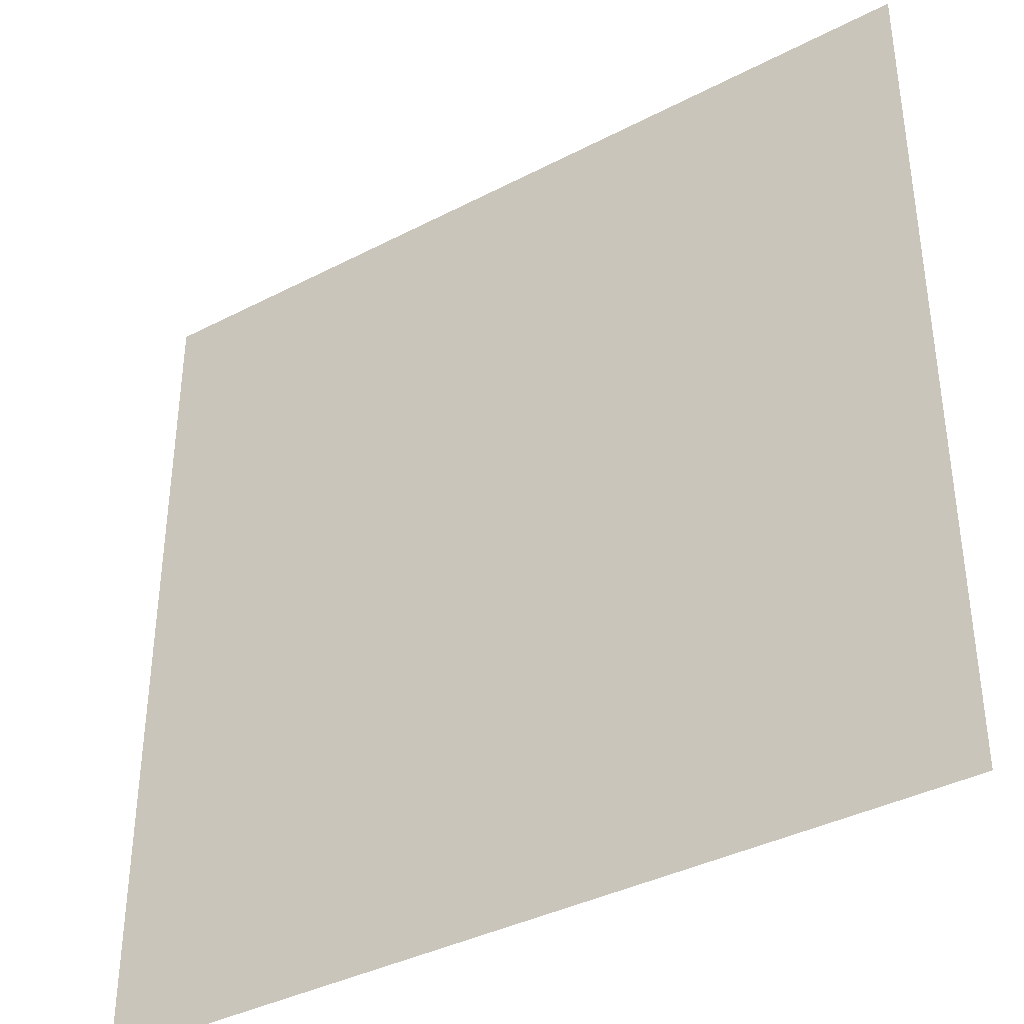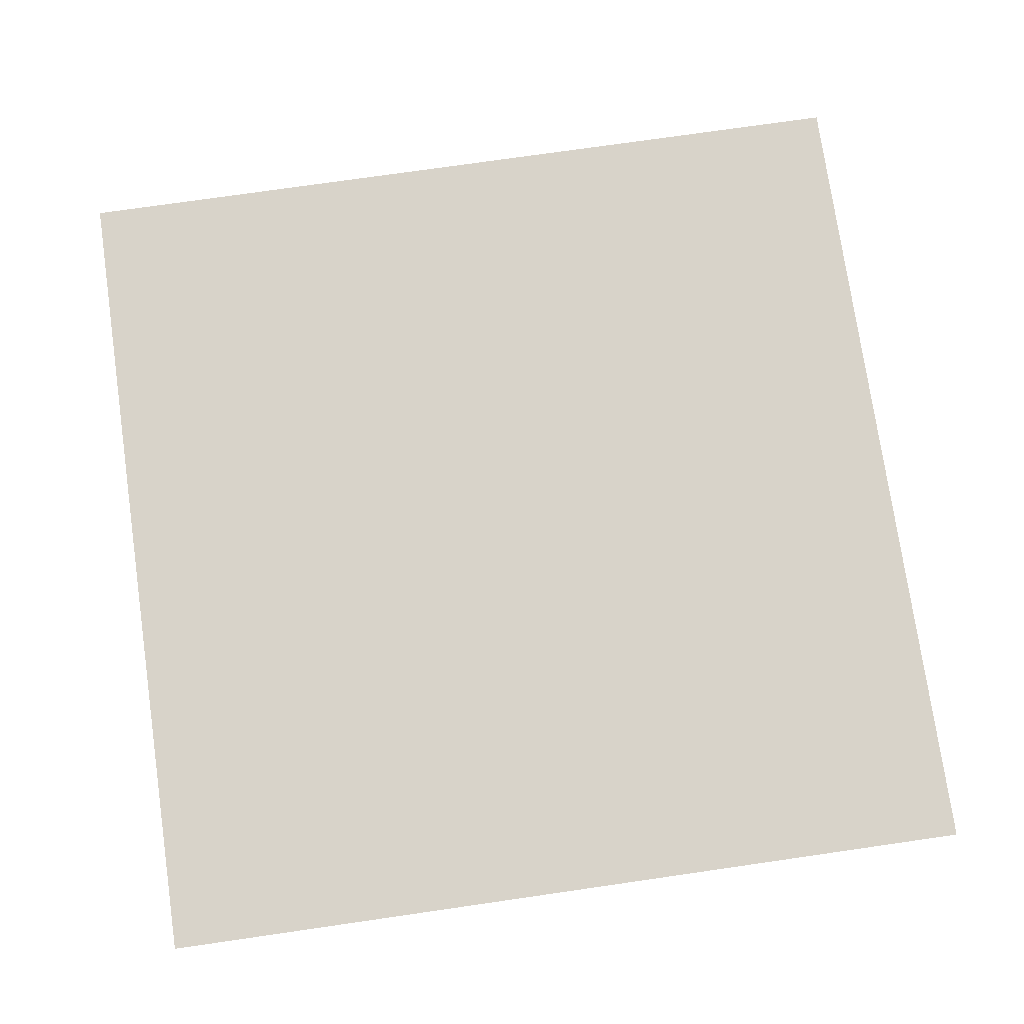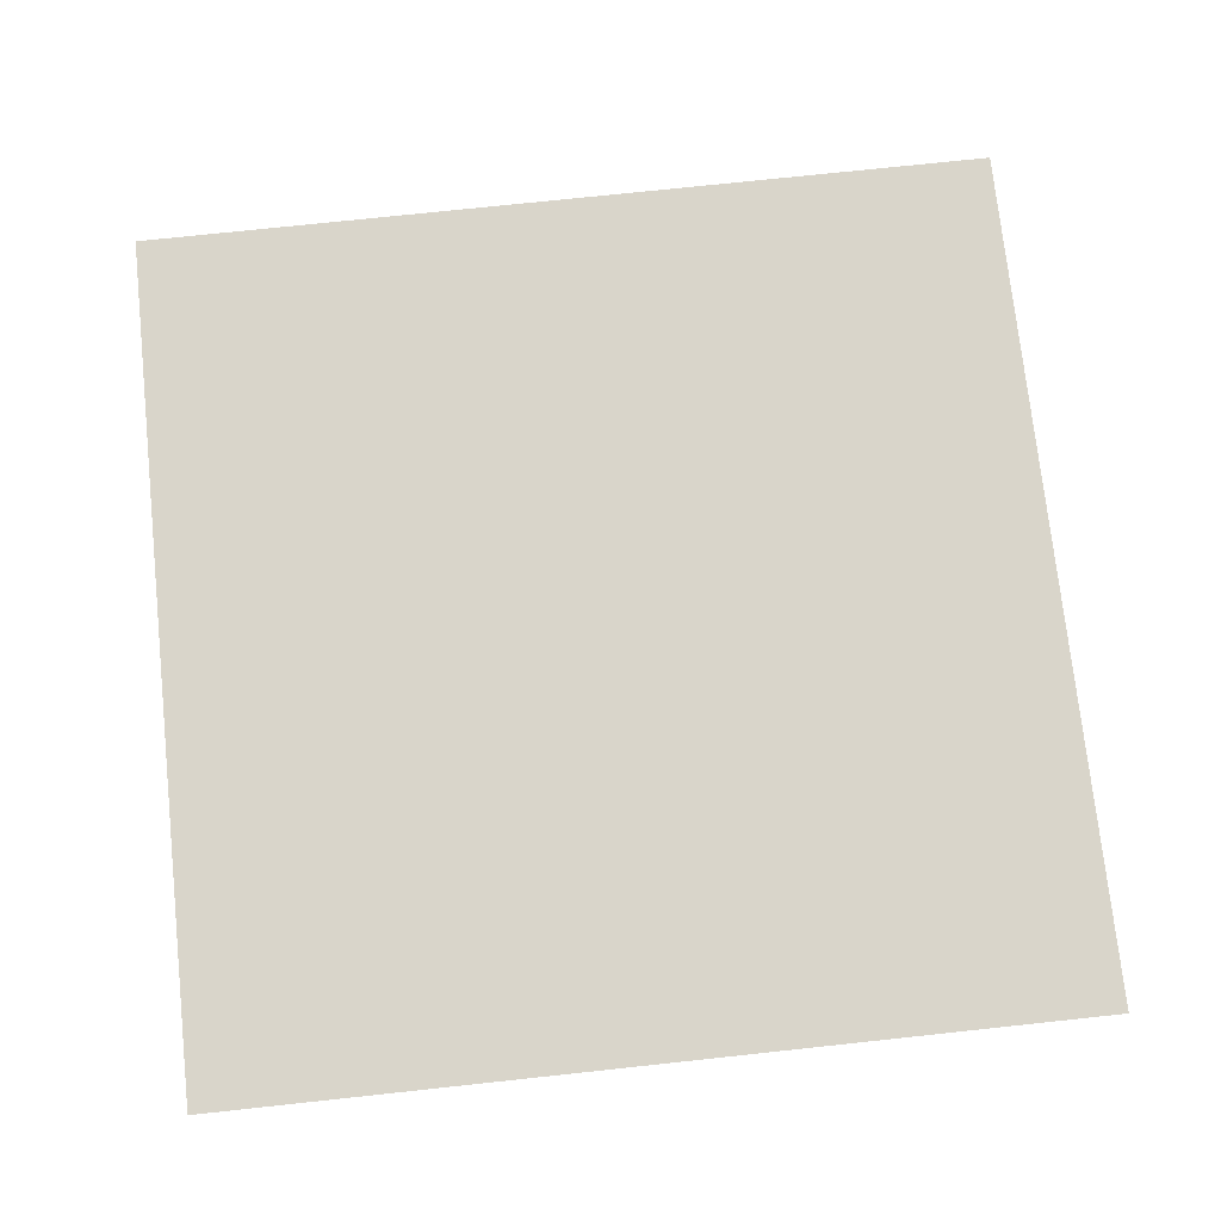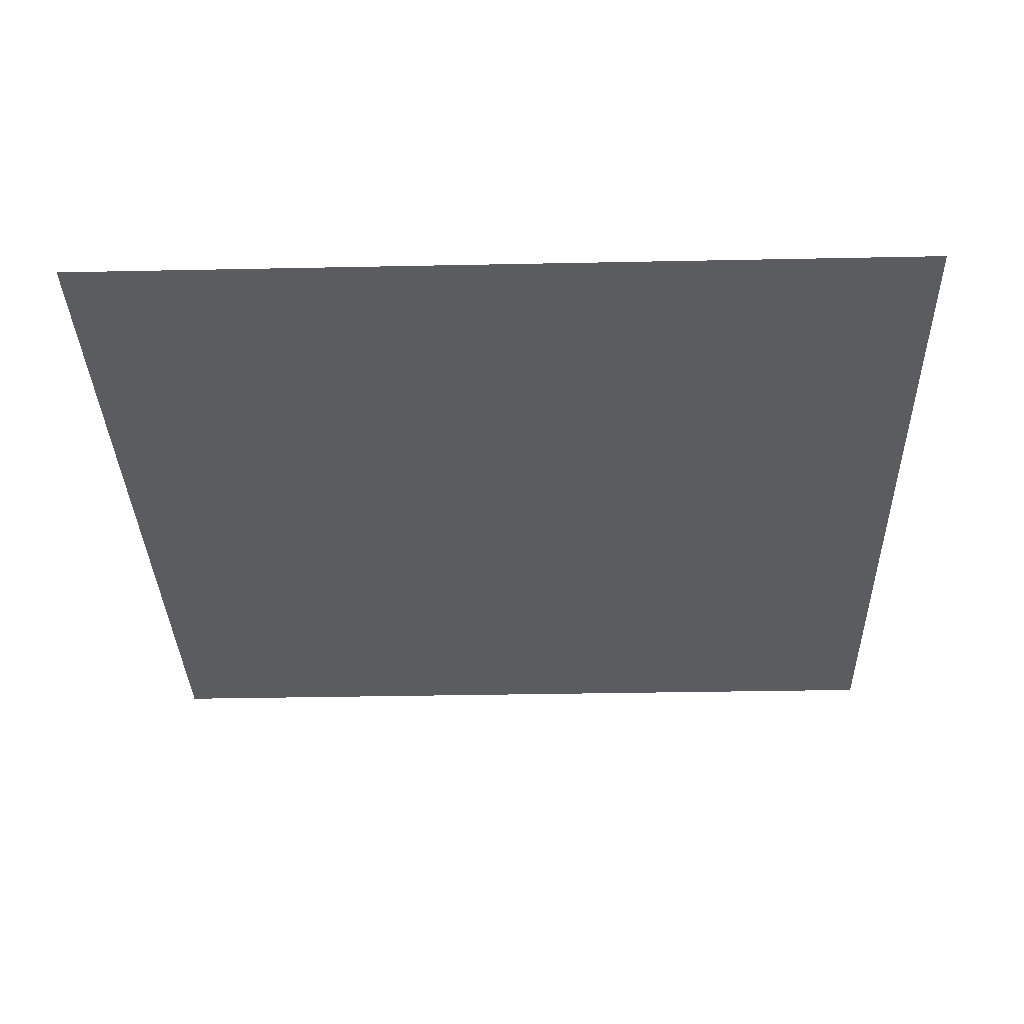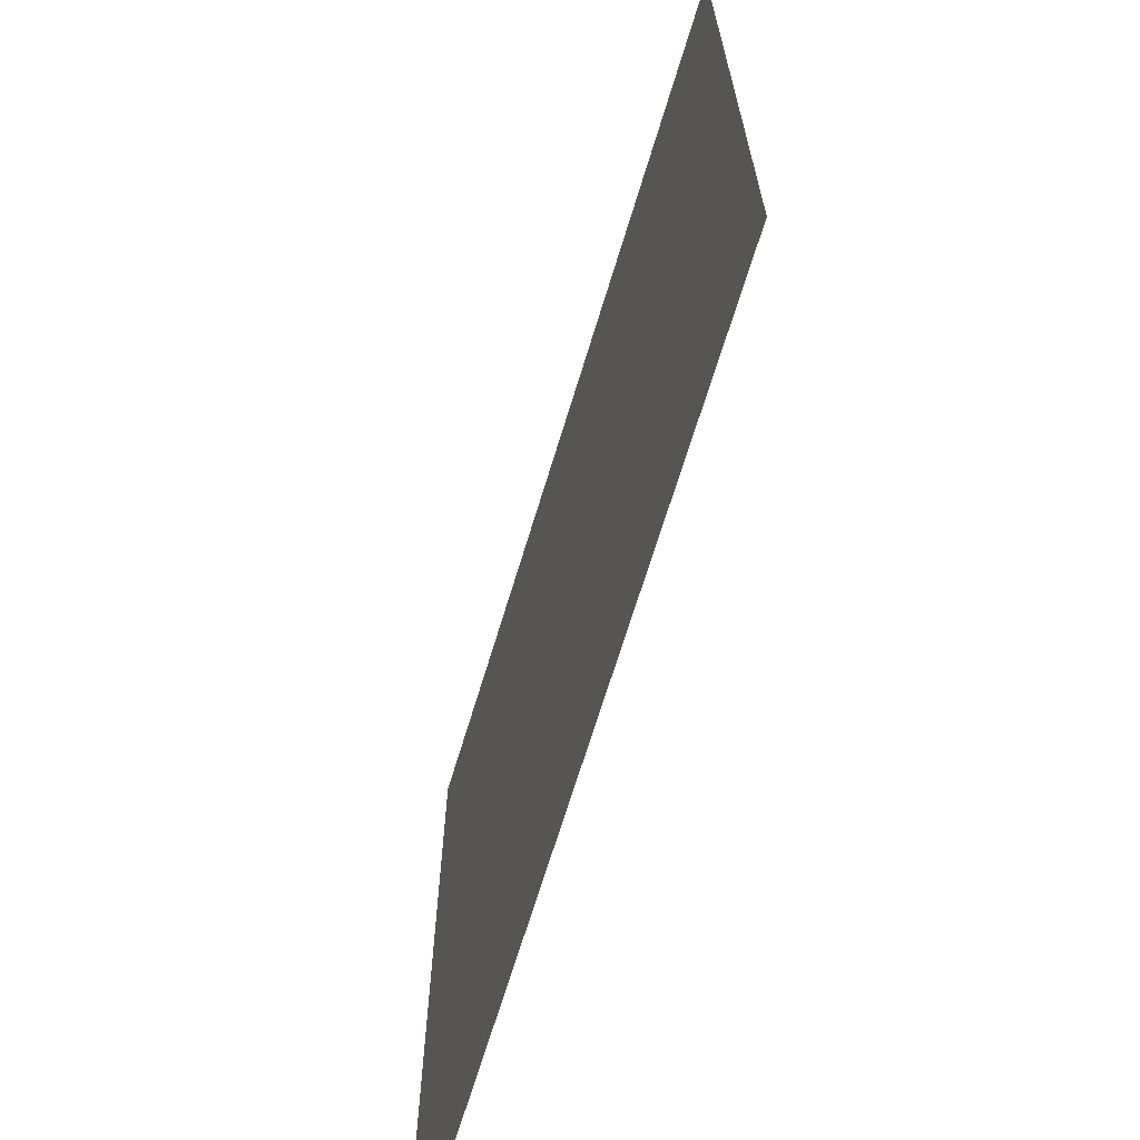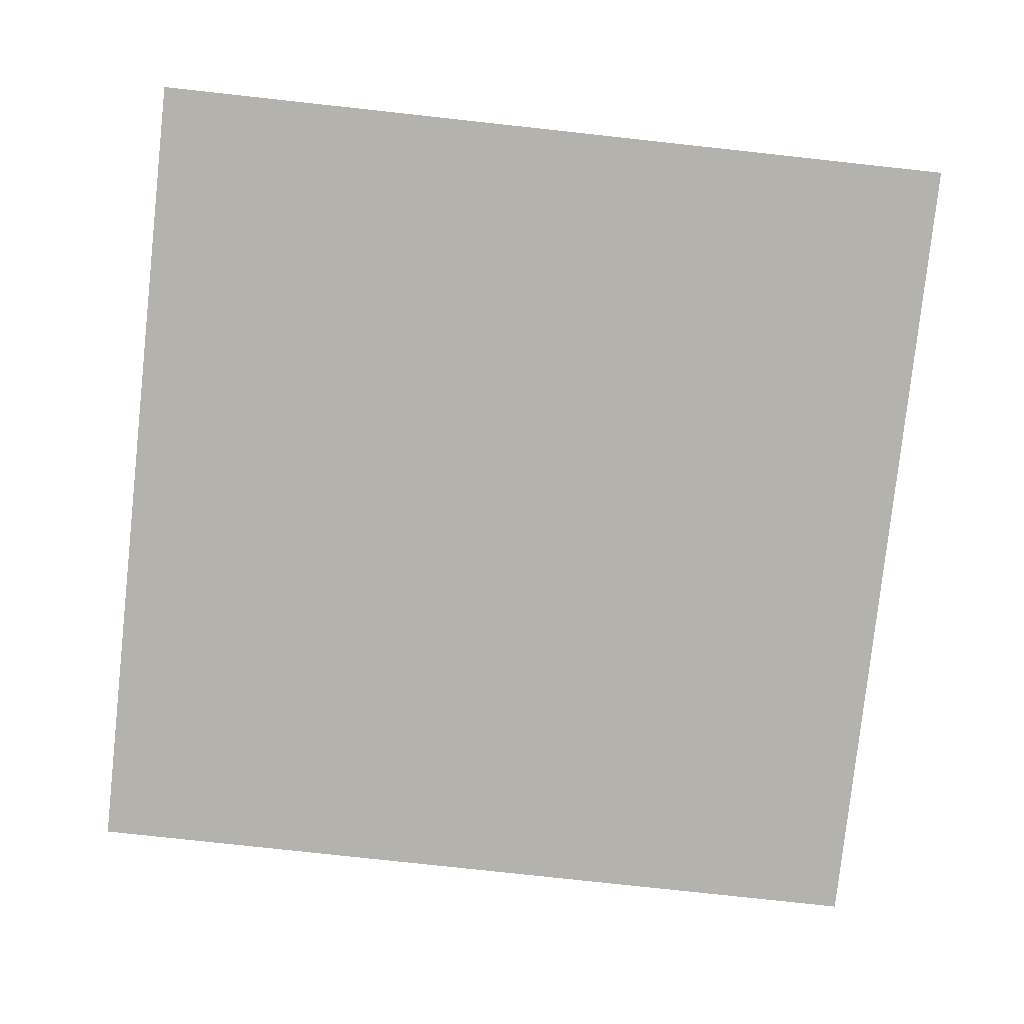
<metadata>
{"format":"obj","ext":"obj","renderer":"f3d","projection":"perspective","resolution":1024,"background":"white","views":[{"elev":-38.0,"azim":-146.5,"up":"+Y"},{"elev":75.8,"azim":-98.2,"up":"+Z"},{"elev":74.4,"azim":-96.1,"up":"+Z"},{"elev":-33.8,"azim":1.6,"up":"+Z"},{"elev":-68.4,"azim":-106.9,"up":"+Y"},{"elev":-79.4,"azim":173.8,"up":"+Z"}]}
</metadata>
<code>
o Grid
v 1 -0.5 -0
v 0.5 -1 -0
v 0.5 -0.5 -0
v 0 -0.5 -0
v -0.5 -1 -0
v -0.5 -0.5 -0
v -0 0.5 0
v -0.5 0 -0
v -0.5 0.5 0
v 1 0.5 0
v 0.5 0 0
v 0.5 0.5 0
v 0 0 0
v 0.5 1 0
v -0 1 0
v 1 1 0
v -1 0 -0
v -1 0.5 0
v -0.5 1 0
v -1 1 0
v -1 -1 -0
v -1 -0.5 -0
v 0 -1 -0
v 1 0 0
v 1 -1 -0
f 1 2 3
f 4 5 6
f 7 8 9
f 10 11 12
f 12 13 7
f 14 7 15
f 16 12 14
f 9 17 18
f 19 18 20
f 15 9 19
f 6 21 22
f 8 22 17
f 13 6 8
f 3 23 4
f 11 4 13
f 24 3 11
f 1 25 2
f 4 23 5
f 7 13 8
f 10 24 11
f 12 11 13
f 14 12 7
f 16 10 12
f 9 8 17
f 19 9 18
f 15 7 9
f 6 5 21
f 8 6 22
f 13 4 6
f 3 2 23
f 11 3 4
f 24 1 3

</code>
